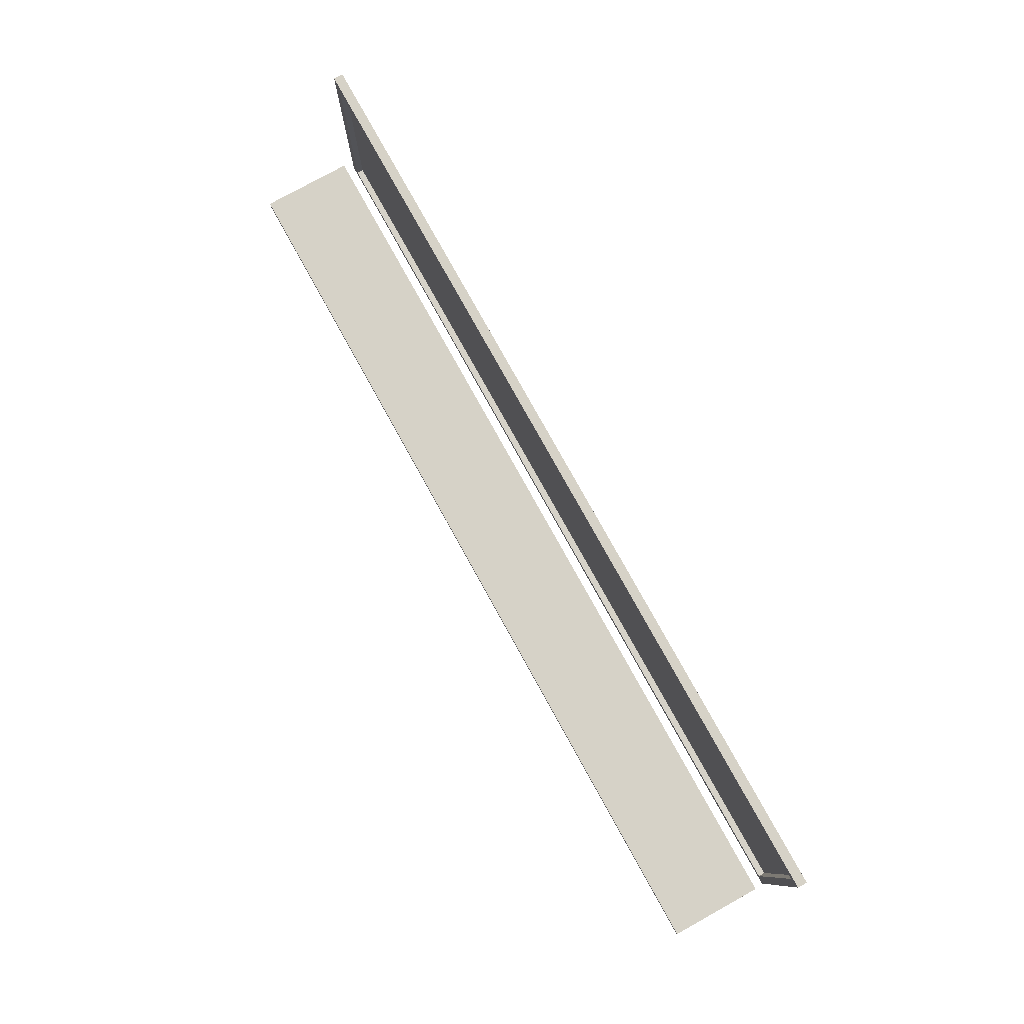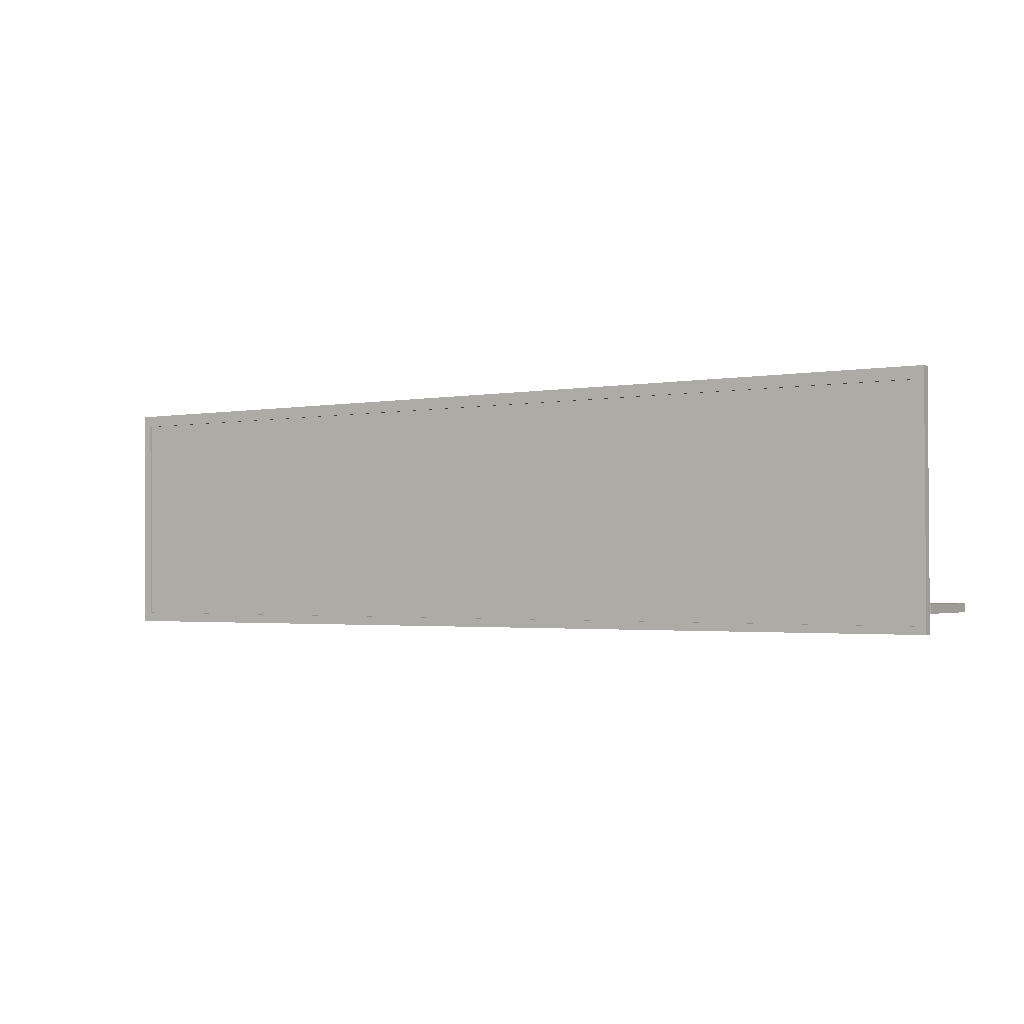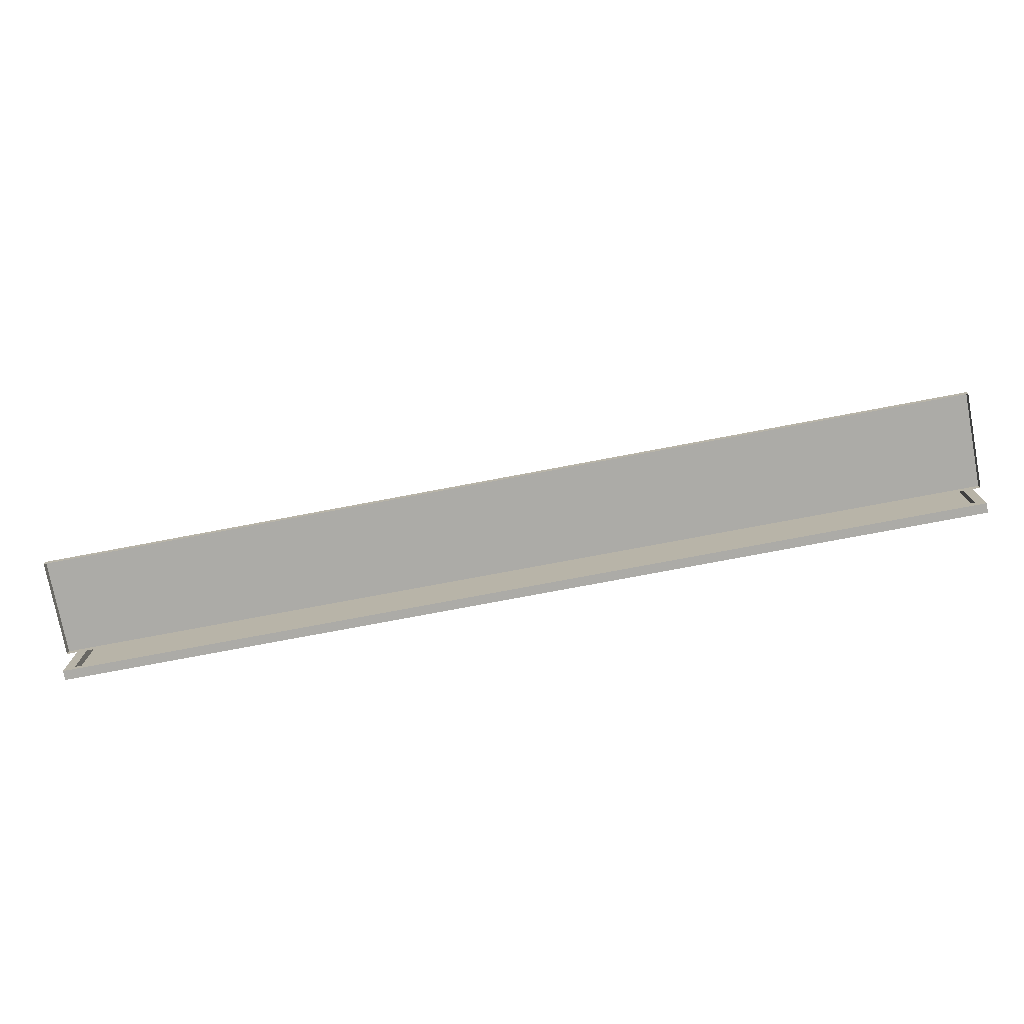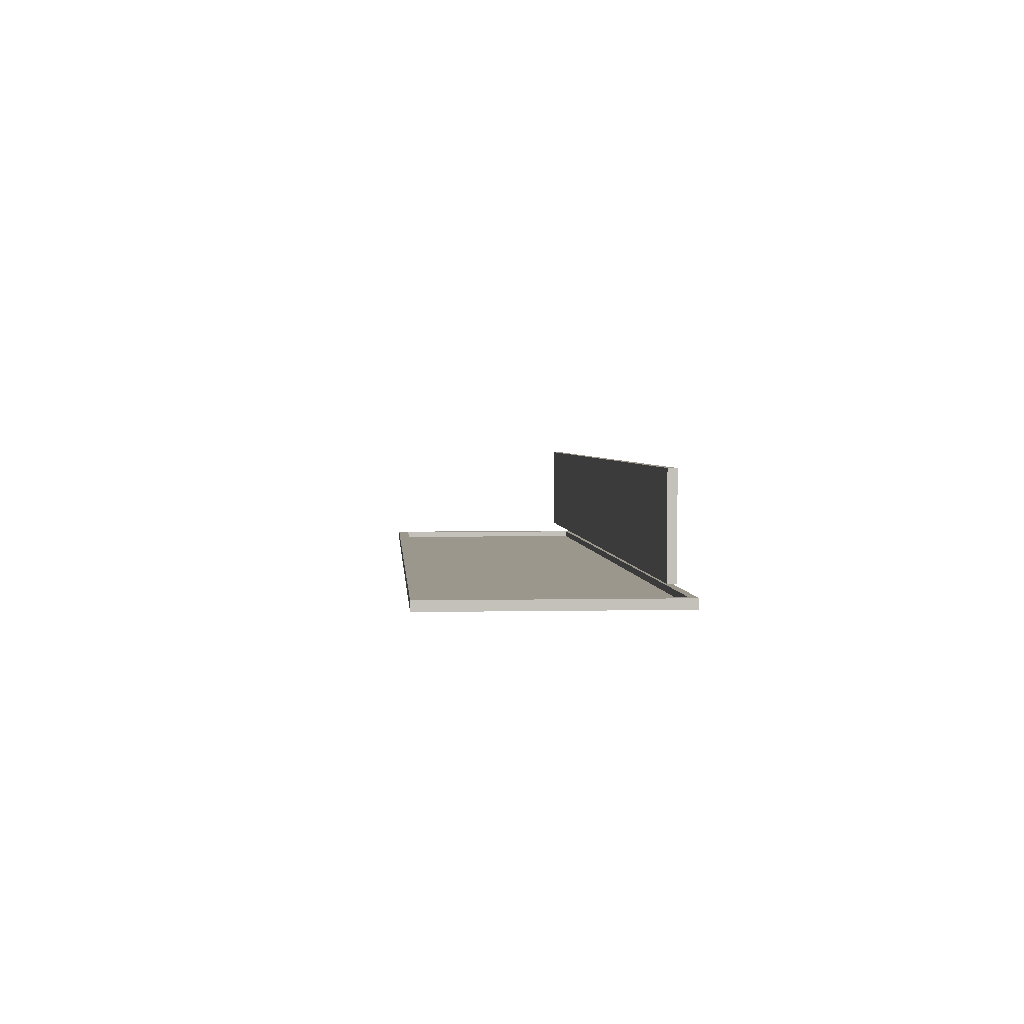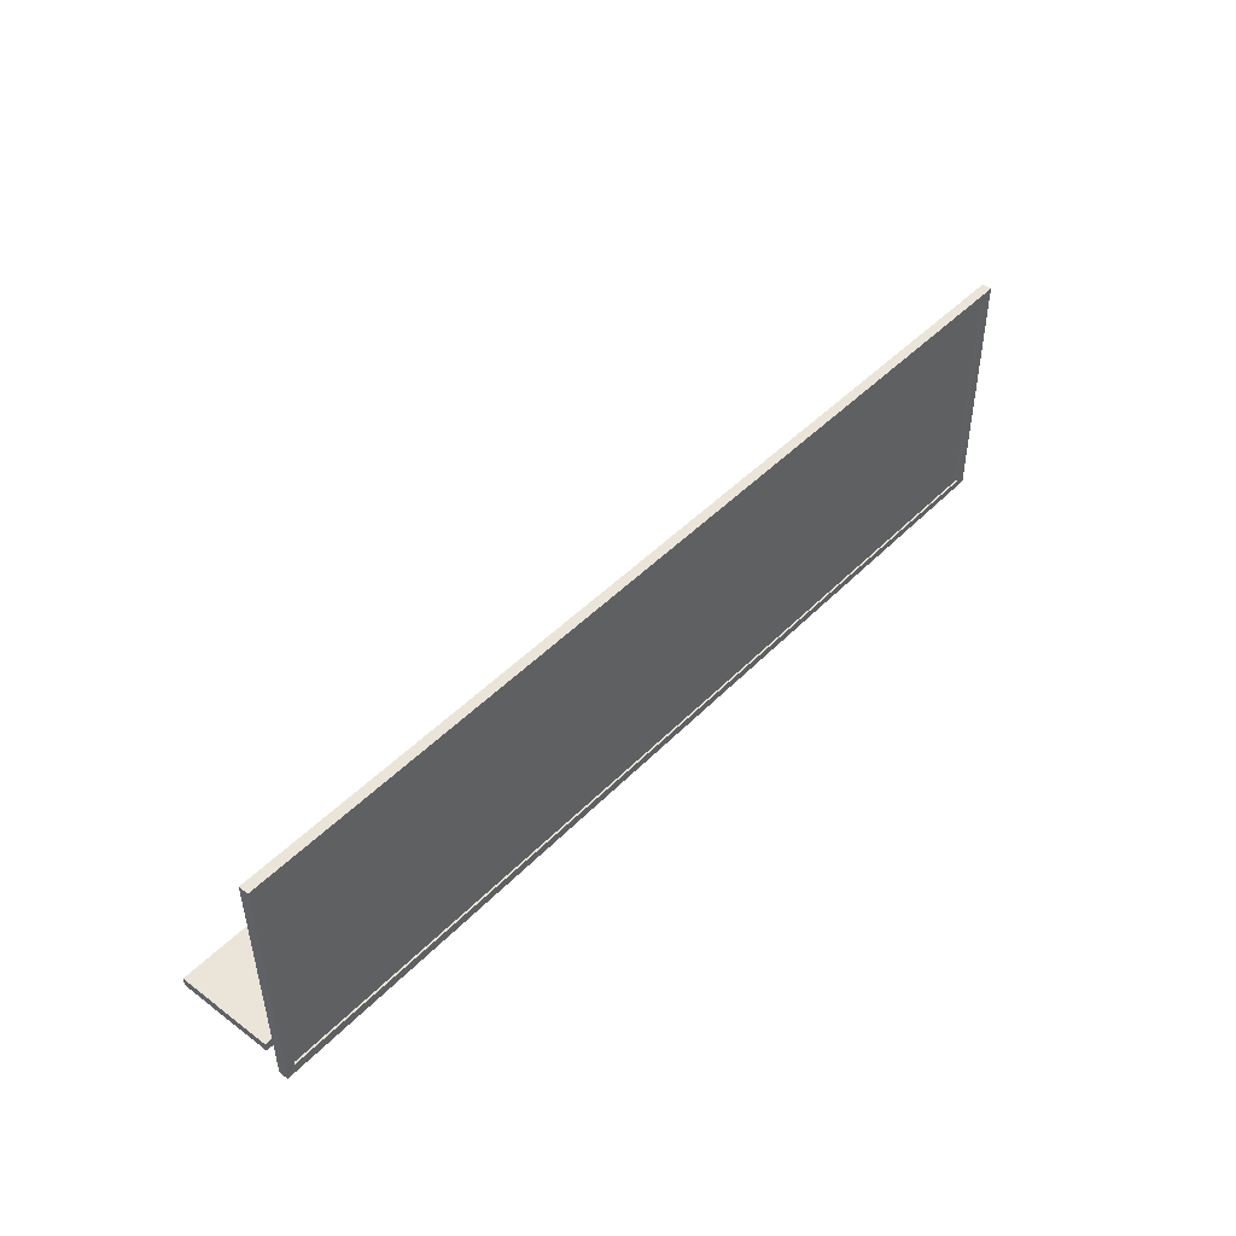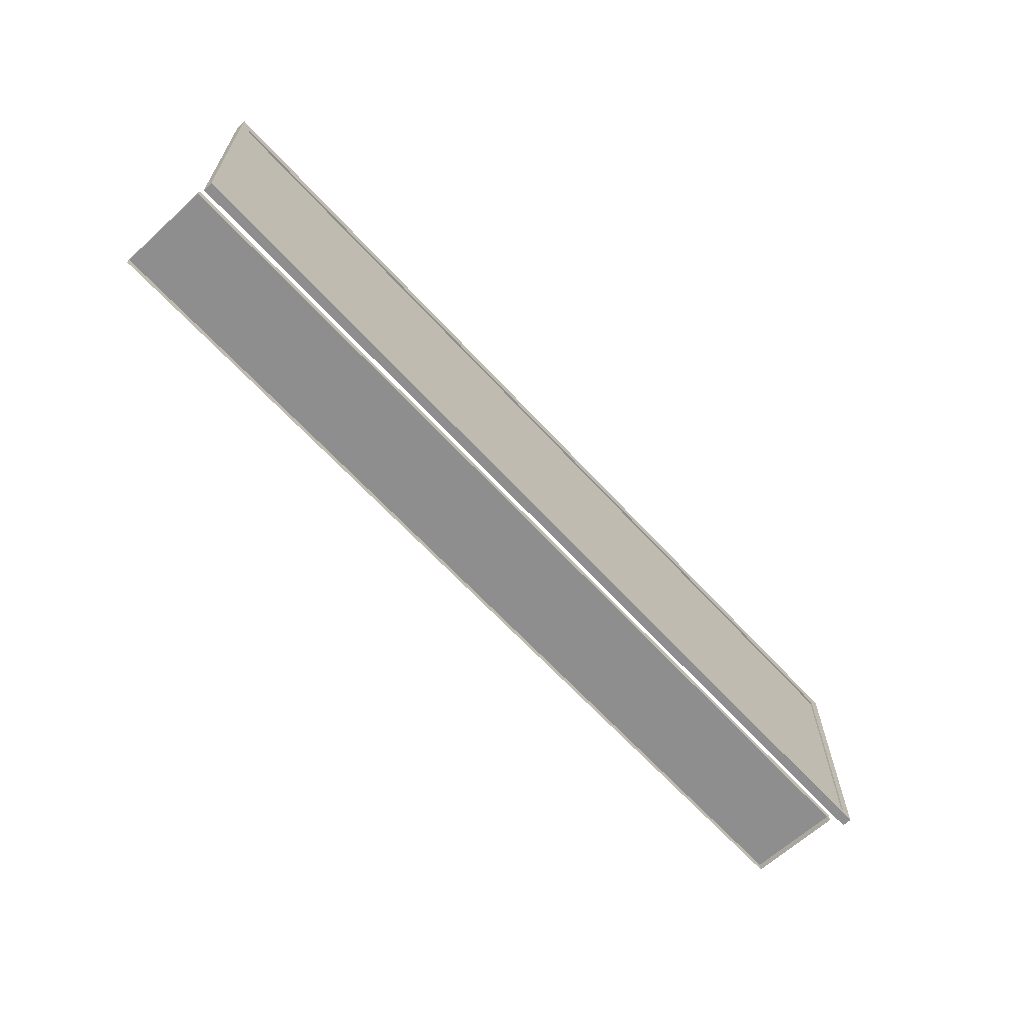
<metadata>
{"format":"obj","ext":"obj","renderer":"f3d","projection":"perspective","resolution":1024,"background":"white","views":[{"elev":78.5,"azim":-119.0,"up":"+Z"},{"elev":-2.1,"azim":32.1,"up":"+Z"},{"elev":-76.2,"azim":-169.3,"up":"+Z"},{"elev":2.8,"azim":85.6,"up":"+Y"},{"elev":44.8,"azim":-49.4,"up":"+Z"},{"elev":-65.0,"azim":-47.5,"up":"+Z"}]}
</metadata>
<code>
g default
v 173.7 1.578 208.5
v 19.4 1.578 208.2
v 19.4 0.0022 208.2
v 173.7 0.0022 208.5
v 173.7 1.578 169.1
v 173.7 0.0022 169.1
v 19.95 1.578 169.2
v 19.95 0.0022 169.2
v 172 1.578 170.3
v 21.41 1.578 170.8
v 21.41 0.0022 170.8
v 172 0.0022 170.3
v 171.9 1.578 206.5
v 171.9 0.0022 206.5
v 20.91 1.578 206.3
v 20.91 0.0022 206.3
v 20.93 0.2923 206.3
v 172 0.2923 206.5
v 172 0.5078 206.5
v 20.93 0.5078 206.3
v 172 0.2923 170.3
v 172 0.5078 170.3
v 21.43 0.2923 170.8
v 21.43 0.5078 170.8
g Mural_1:Mural_Mesh_001
f 1 2 3
f 3 4 1
f 5 1 4
f 4 6 5
f 7 5 6
f 6 8 7
f 2 7 8
f 8 3 2
f 9 10 11
f 11 12 9
f 13 9 12
f 12 14 13
f 15 13 14
f 14 16 15
f 10 15 16
f 16 11 10
f 12 8 6
f 14 12 6
f 14 6 4
f 14 4 3
f 8 12 11
f 8 11 16
f 3 8 16
f 14 3 16
f 10 9 7
f 15 10 7
f 15 7 2
f 13 15 2
f 13 2 1
f 13 1 5
f 5 7 9
f 13 5 9
f 17 18 19 20
f 18 21 22 19
f 21 23 24 22
f 23 17 20 24
f 18 17 23 21
f 19 22 24 20
g default
v 19.98 3.518 173.5
v 96.62 3.518 173.5
v 96.62 19.34 173.5
v 19.98 19.34 173.5
v 173.3 3.518 173.5
v 173.3 19.34 173.5
v 19.98 3.518 172.1
v 96.62 3.518 172.1
v 173.3 3.518 172.1
v 173.3 19.34 172.1
v 96.62 19.34 172.1
v 19.98 19.34 172.1
g Mural_1:Box001
f 25 26 27 28
f 26 29 30 27
f 26 25 31 32
f 30 29 33 34
f 27 30 34 35
f 25 28 36 31
f 29 26 32 33
f 28 27 35 36

</code>
